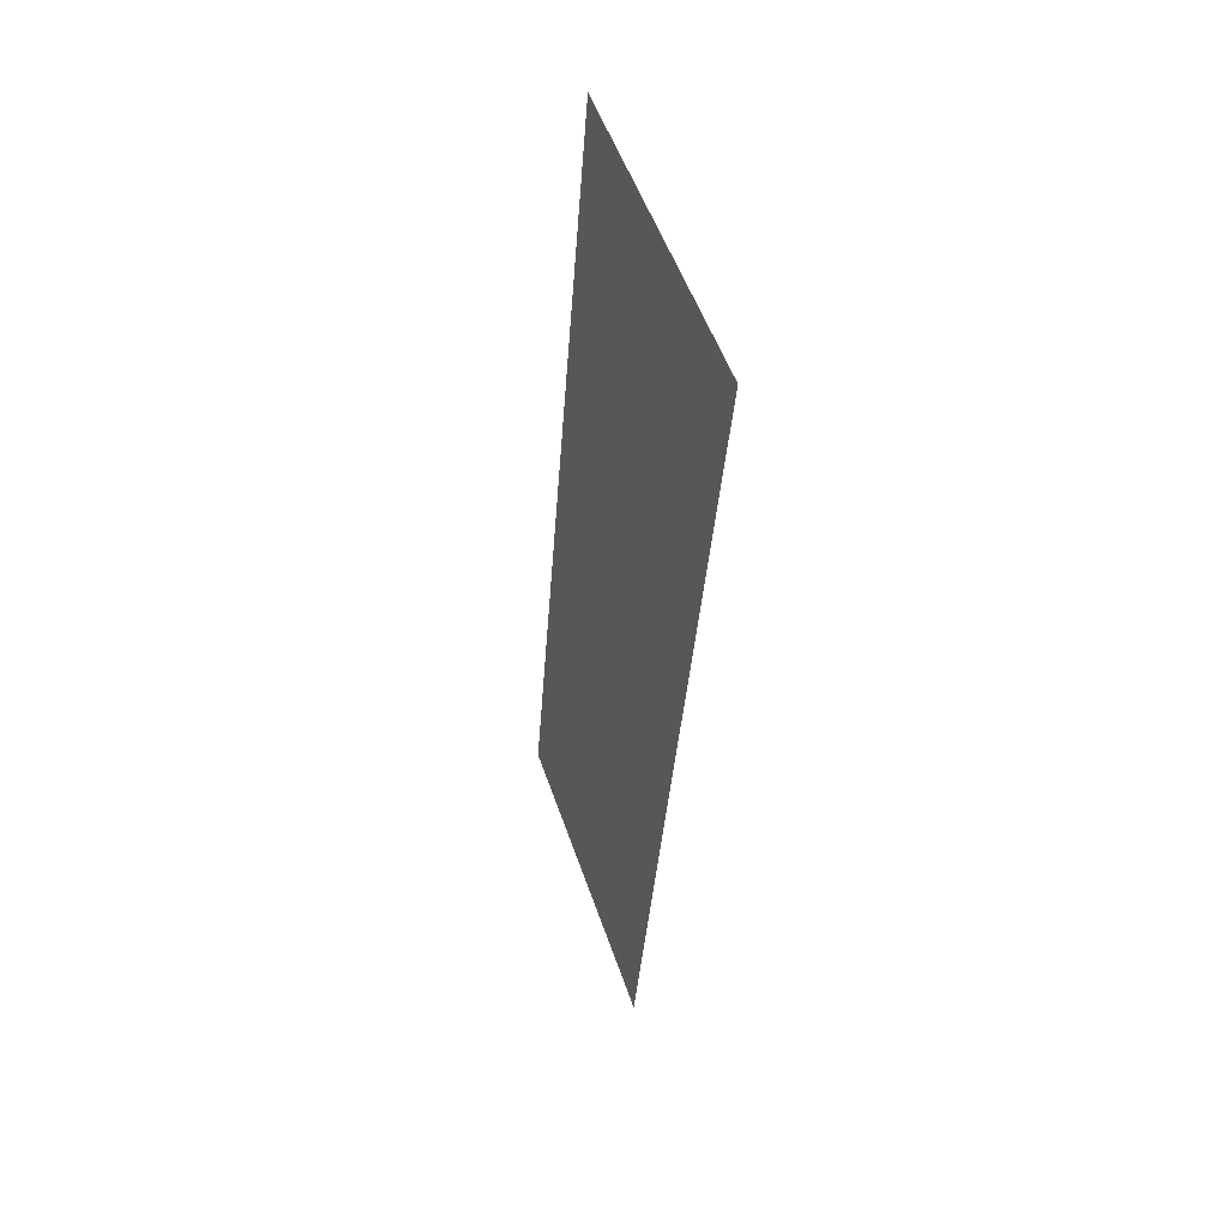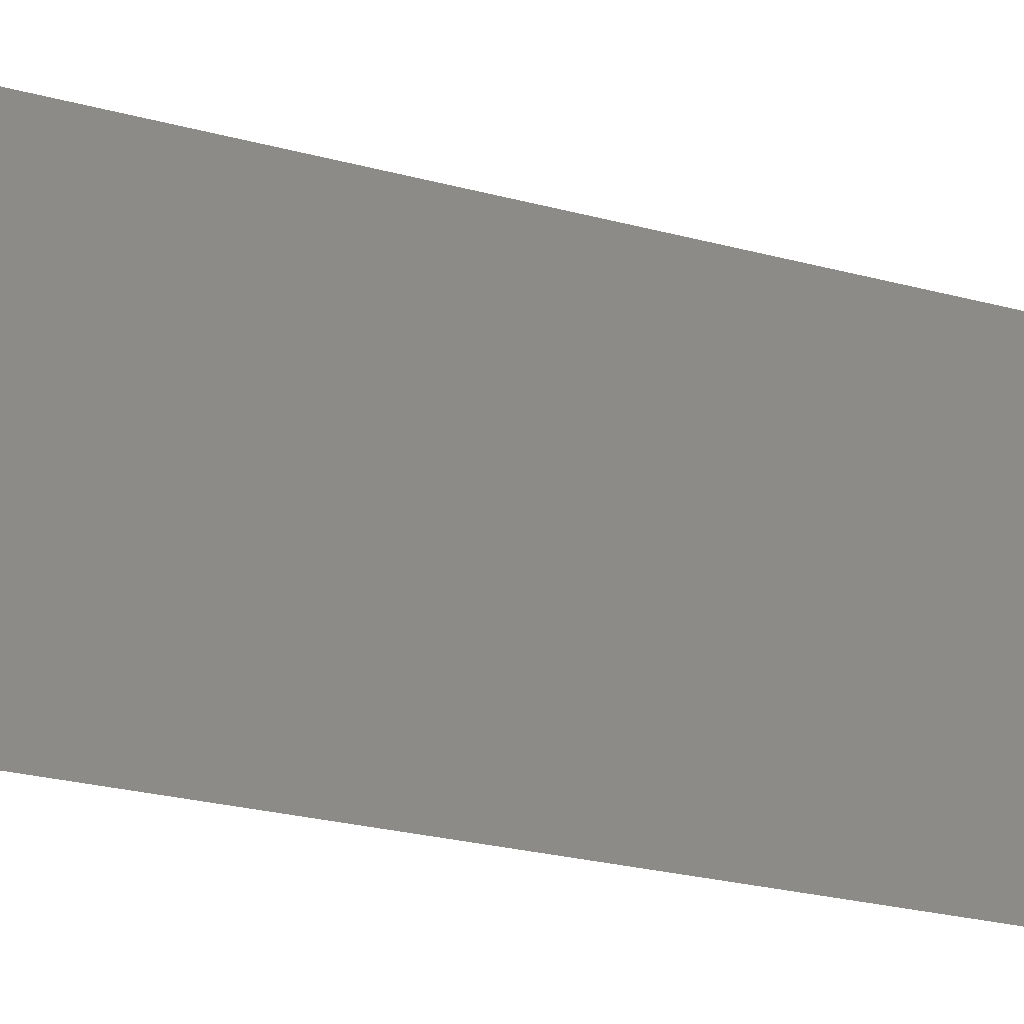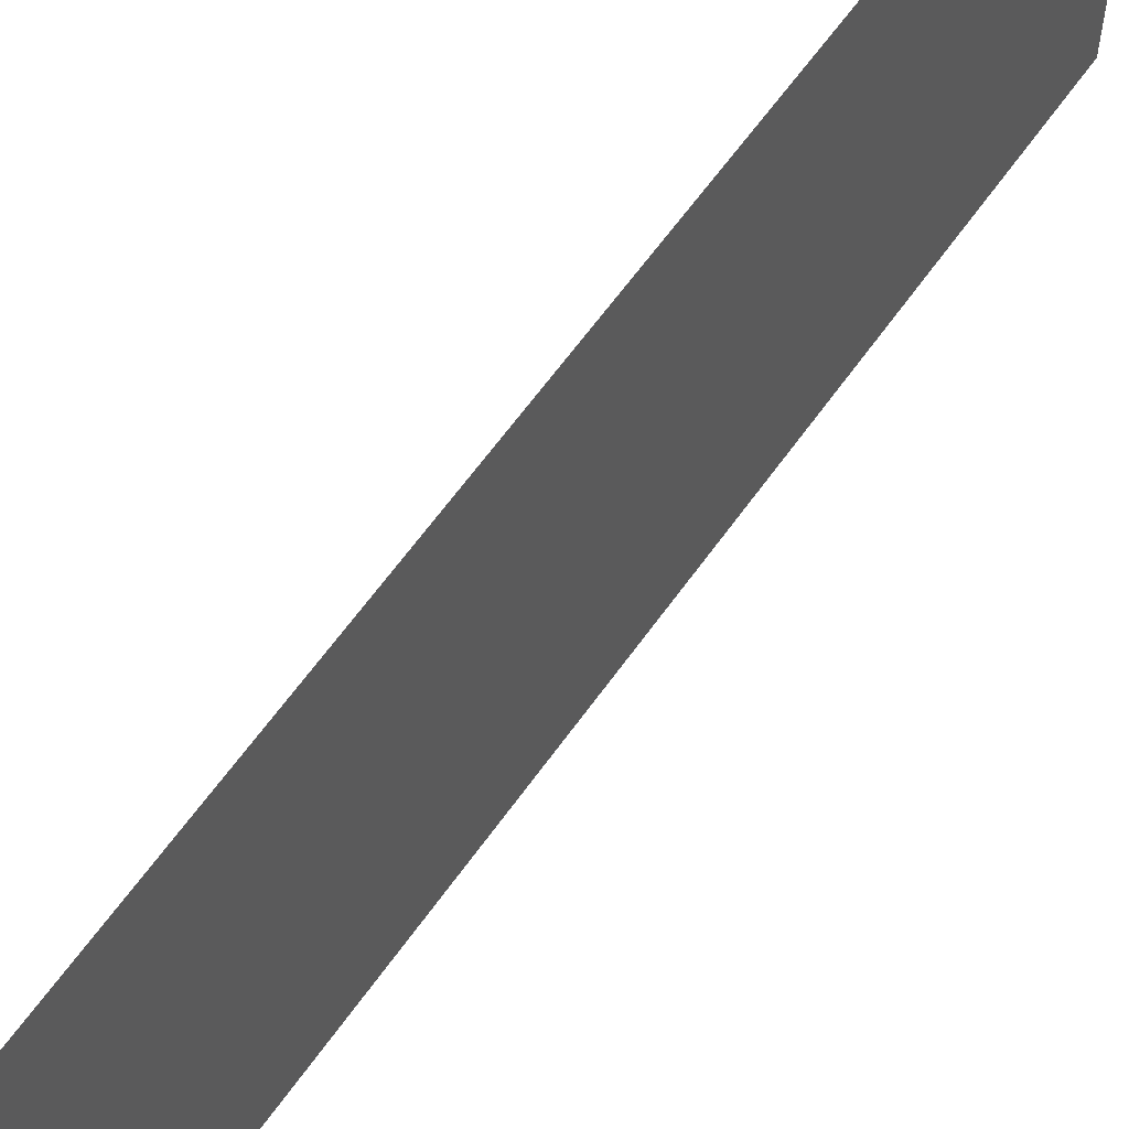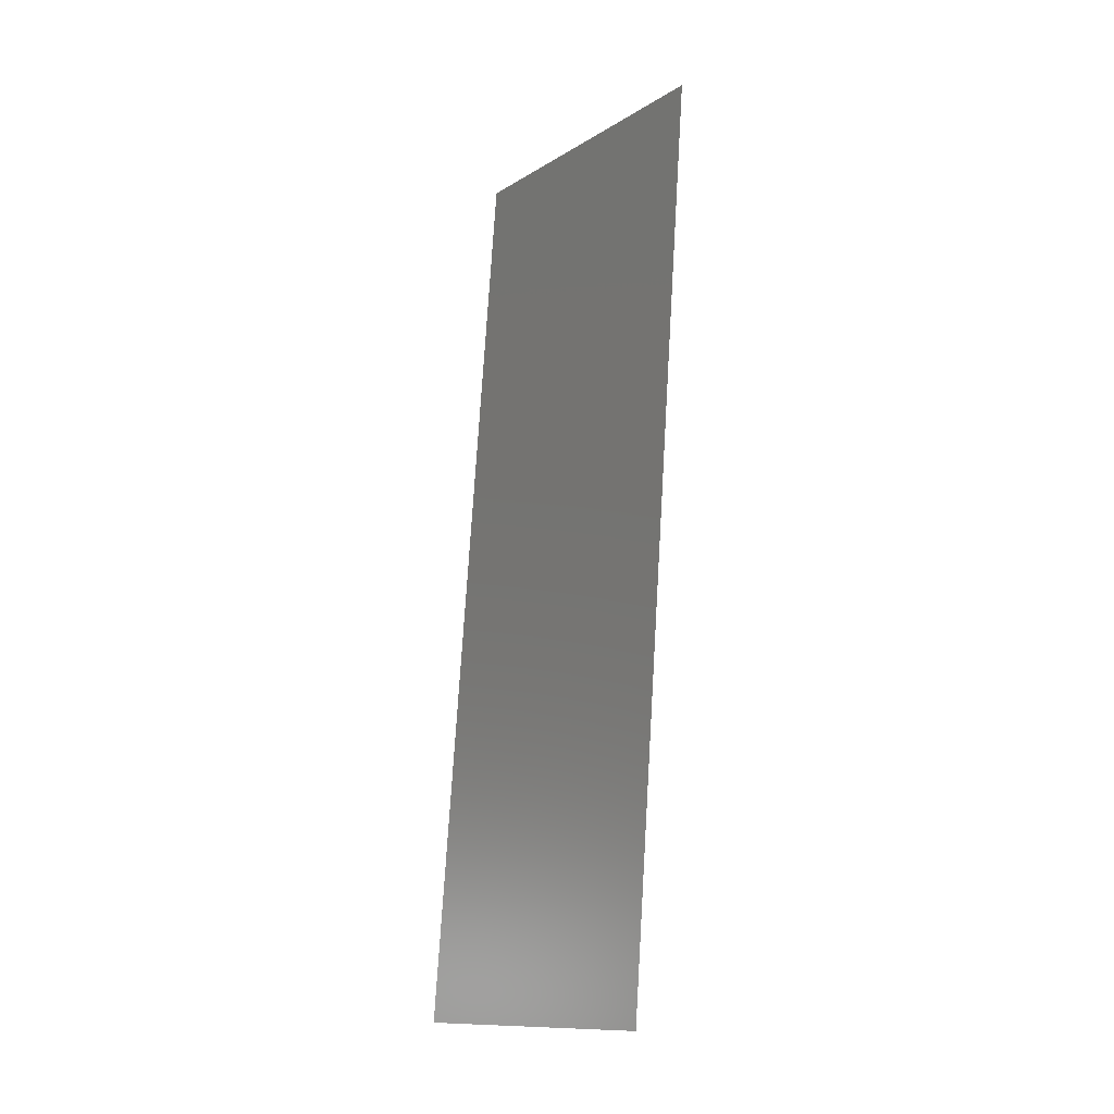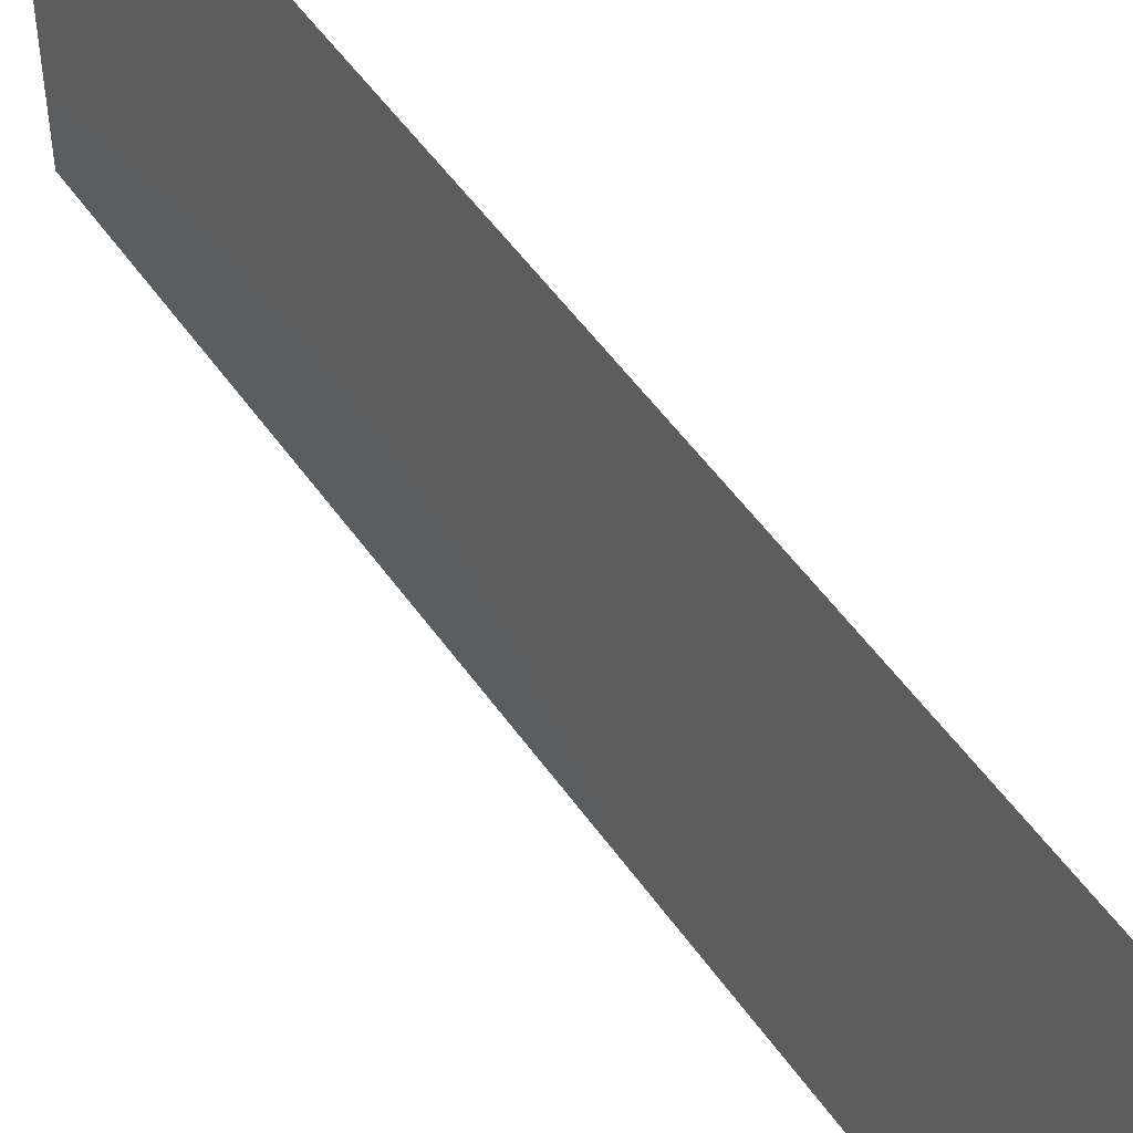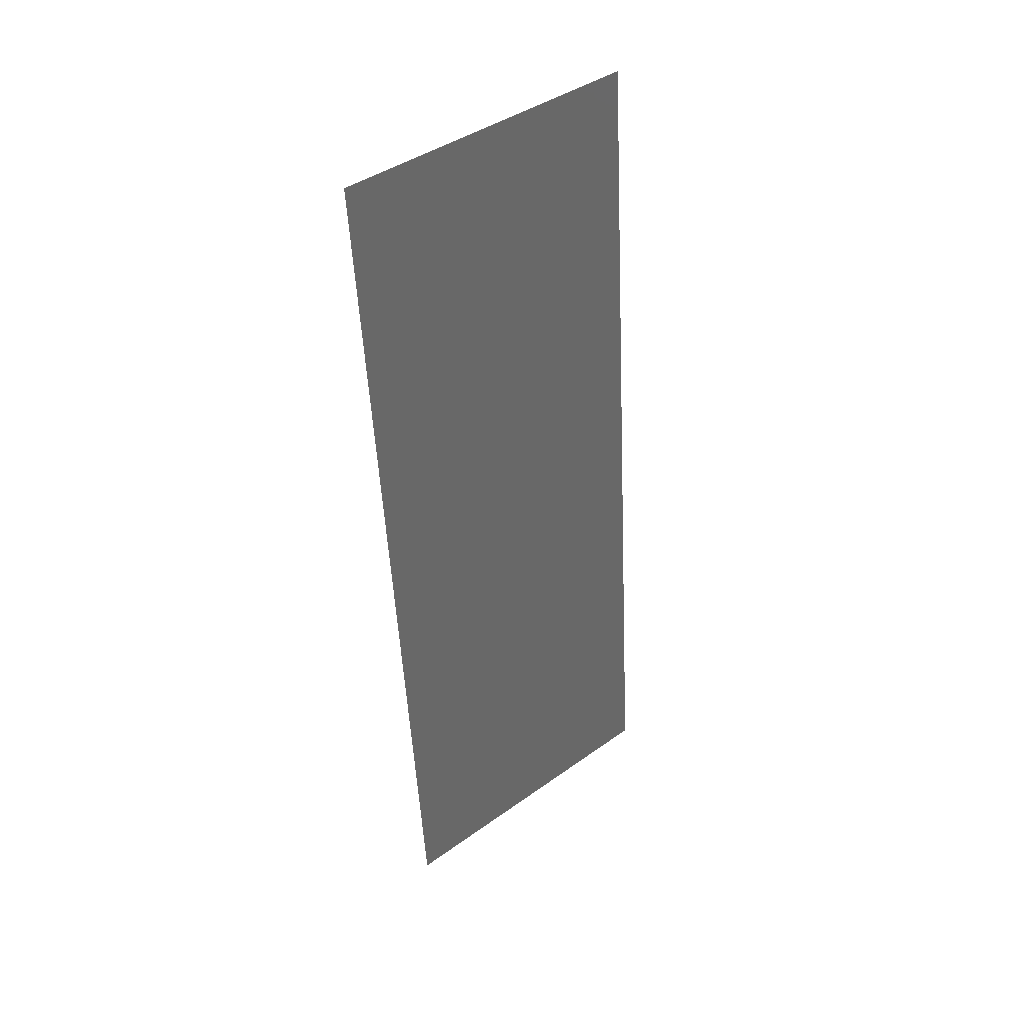
<metadata>
{"format":"stl","ext":"stl","renderer":"f3d","projection":"perspective","resolution":1024,"background":"white","views":[{"elev":53.0,"azim":161.2,"up":"+Y"},{"elev":-24.1,"azim":-110.3,"up":"+Z"},{"elev":61.3,"azim":-140.7,"up":"+Z"},{"elev":-12.4,"azim":144.1,"up":"+Y"},{"elev":52.0,"azim":150.4,"up":"+Z"},{"elev":42.1,"azim":49.4,"up":"+Y"}]}
</metadata>
<code>
# stl→obj: 21 verts, 26 faces
v 0.005488 0.03325 0.02
v 0.00498 0.03998 0.009501
v 0.004651 0.04433 0.02
v 0.006325 0.02217 0
v 0.006834 0.01544 0.0104
v 0.007163 0.01108 0
v 0.005907 0.02771 0.009983
v 0.006325 0.02217 0.02
v 0.008 0 0
v 0.007444 0.00736 0.007599
v 0.008 0 0.01
v 0.003814 0.05542 0.02
v 0.00437 0.04806 0.01239
v 0.003814 0.05542 0.01
v 0.005488 0.03325 0
v 0.004651 0.04433 0
v 0.007163 0.01108 0.02
v 0.00755 0.00596 0.01449
v 0.004264 0.04946 0.005502
v 0.003814 0.05542 0
v 0.008 0 0.02
f 1 2 3
f 4 5 6
f 1 7 2
f 8 7 1
f 4 7 5
f 5 7 8
f 9 10 11
f 12 13 14
f 6 10 9
f 3 13 12
f 15 7 4
f 2 7 15
f 16 2 15
f 17 5 8
f 5 18 10
f 2 19 13
f 16 19 2
f 17 18 5
f 2 13 3
f 5 10 6
f 20 19 16
f 21 18 17
f 14 19 20
f 11 18 21
f 10 18 11
f 13 19 14

</code>
